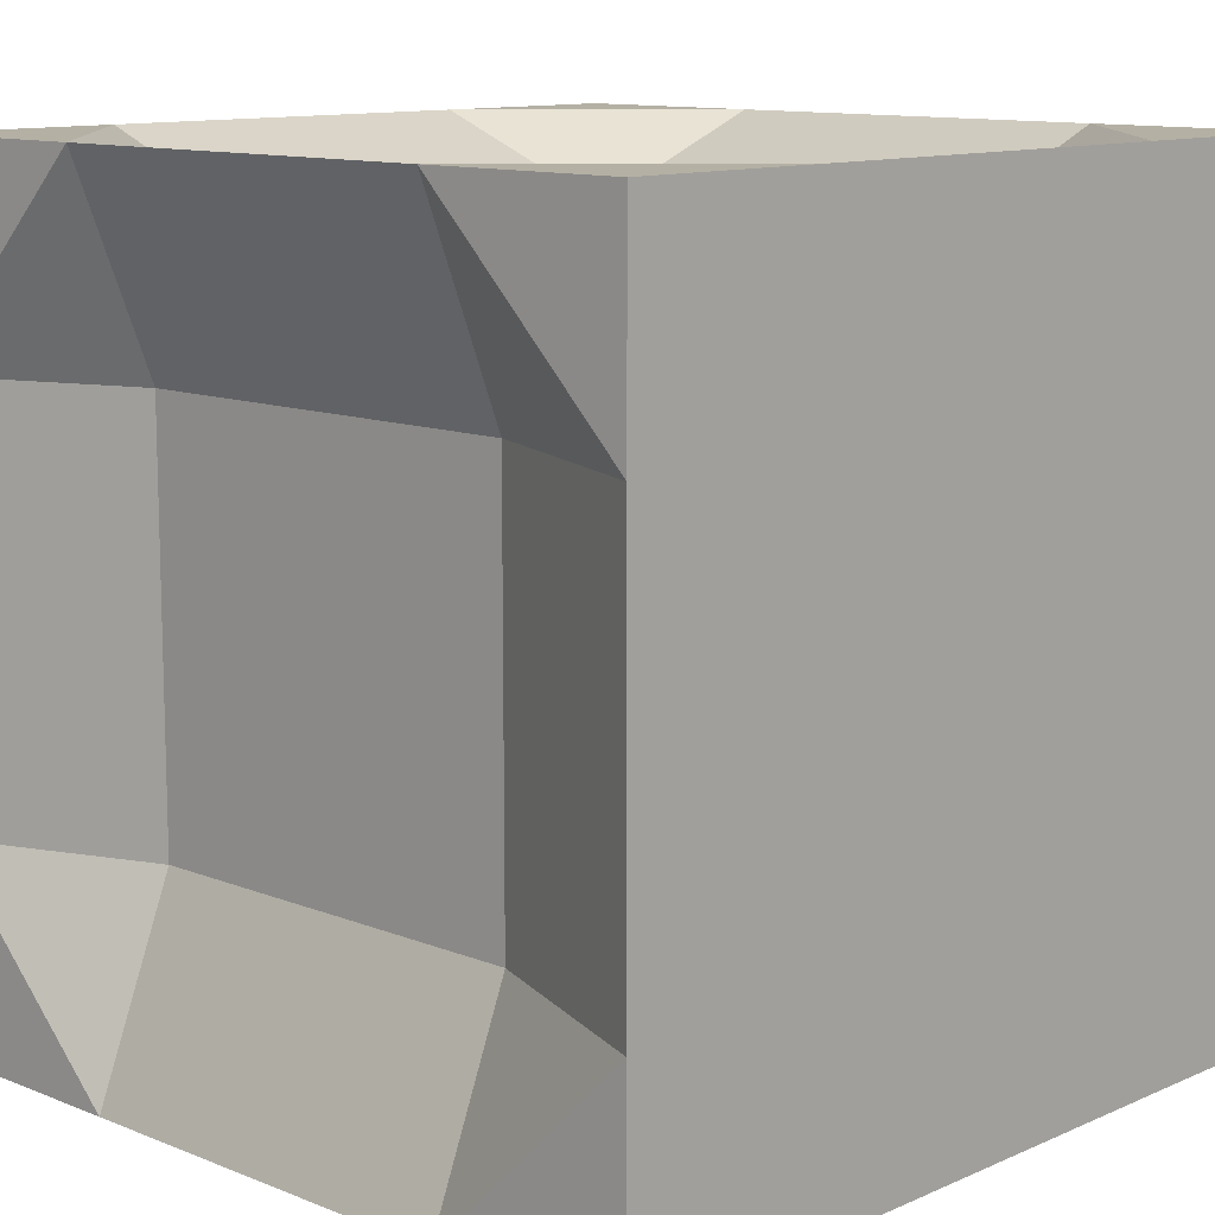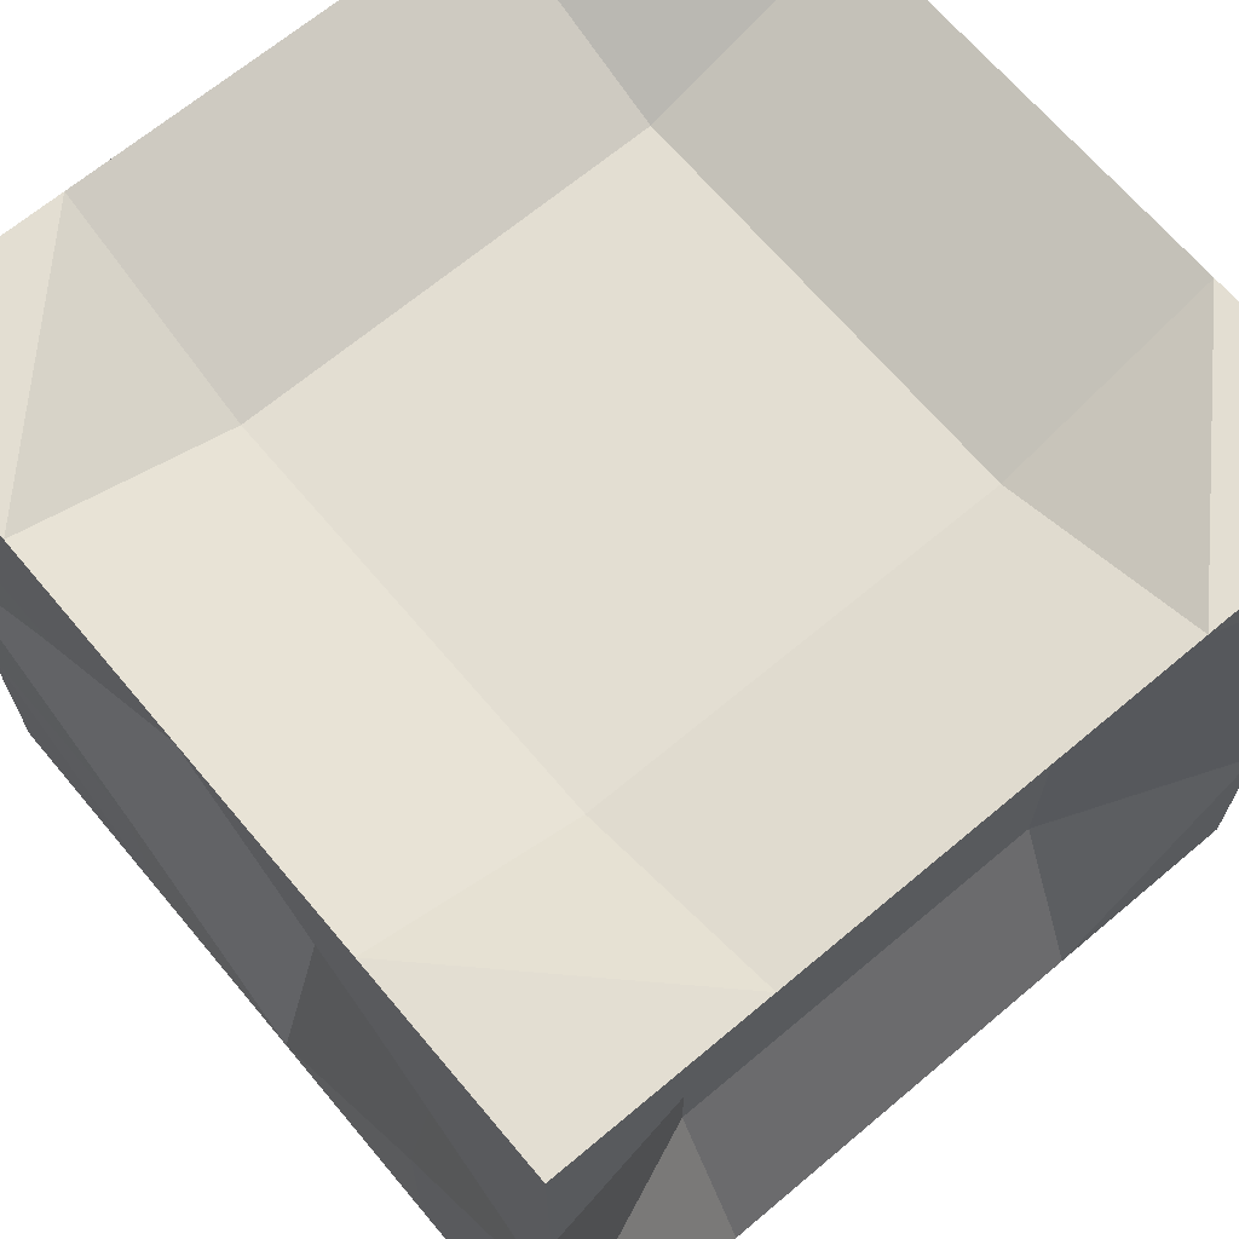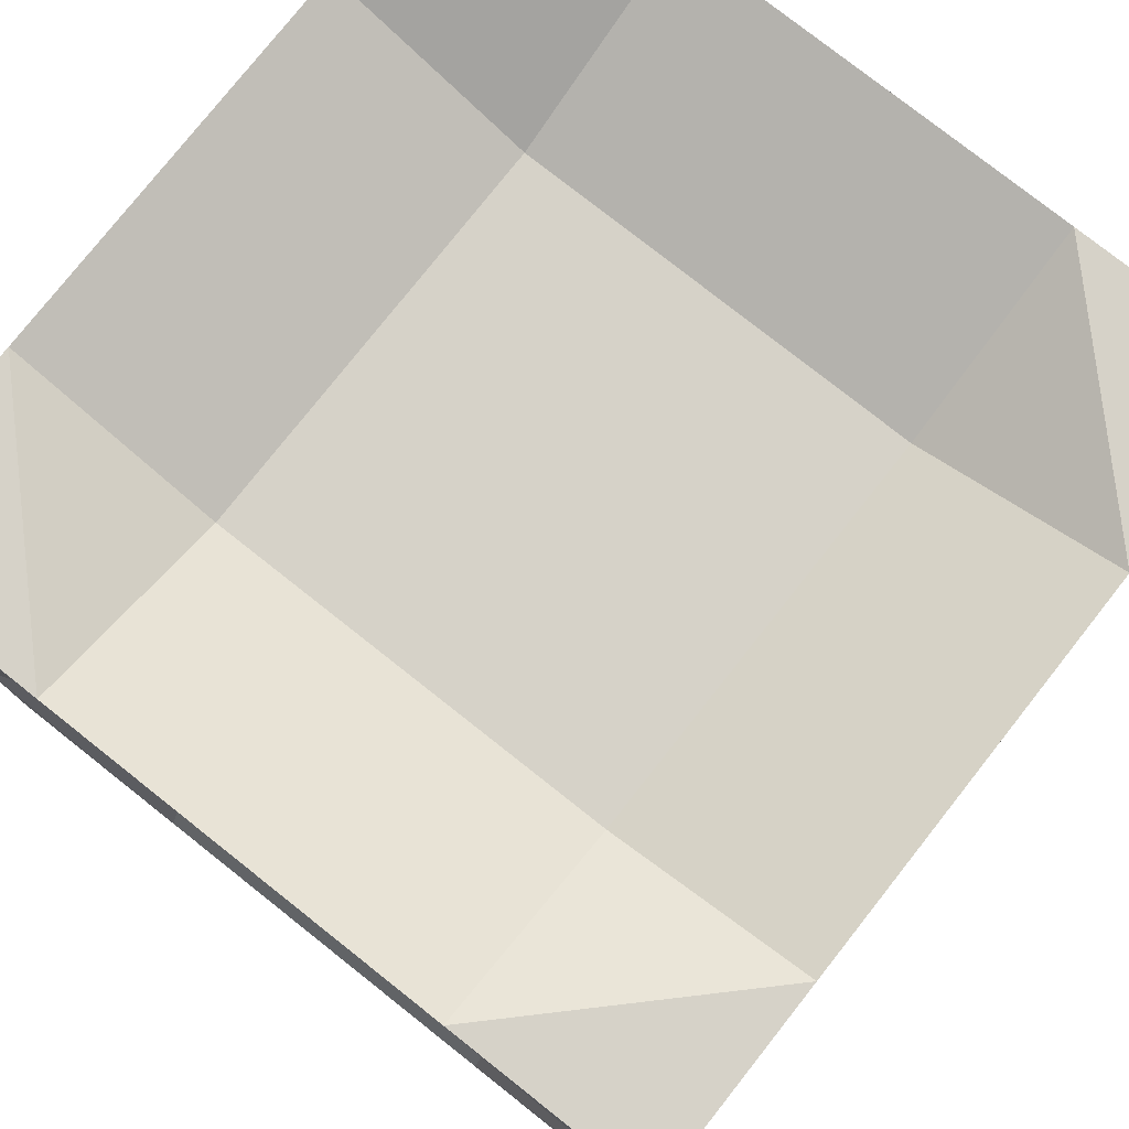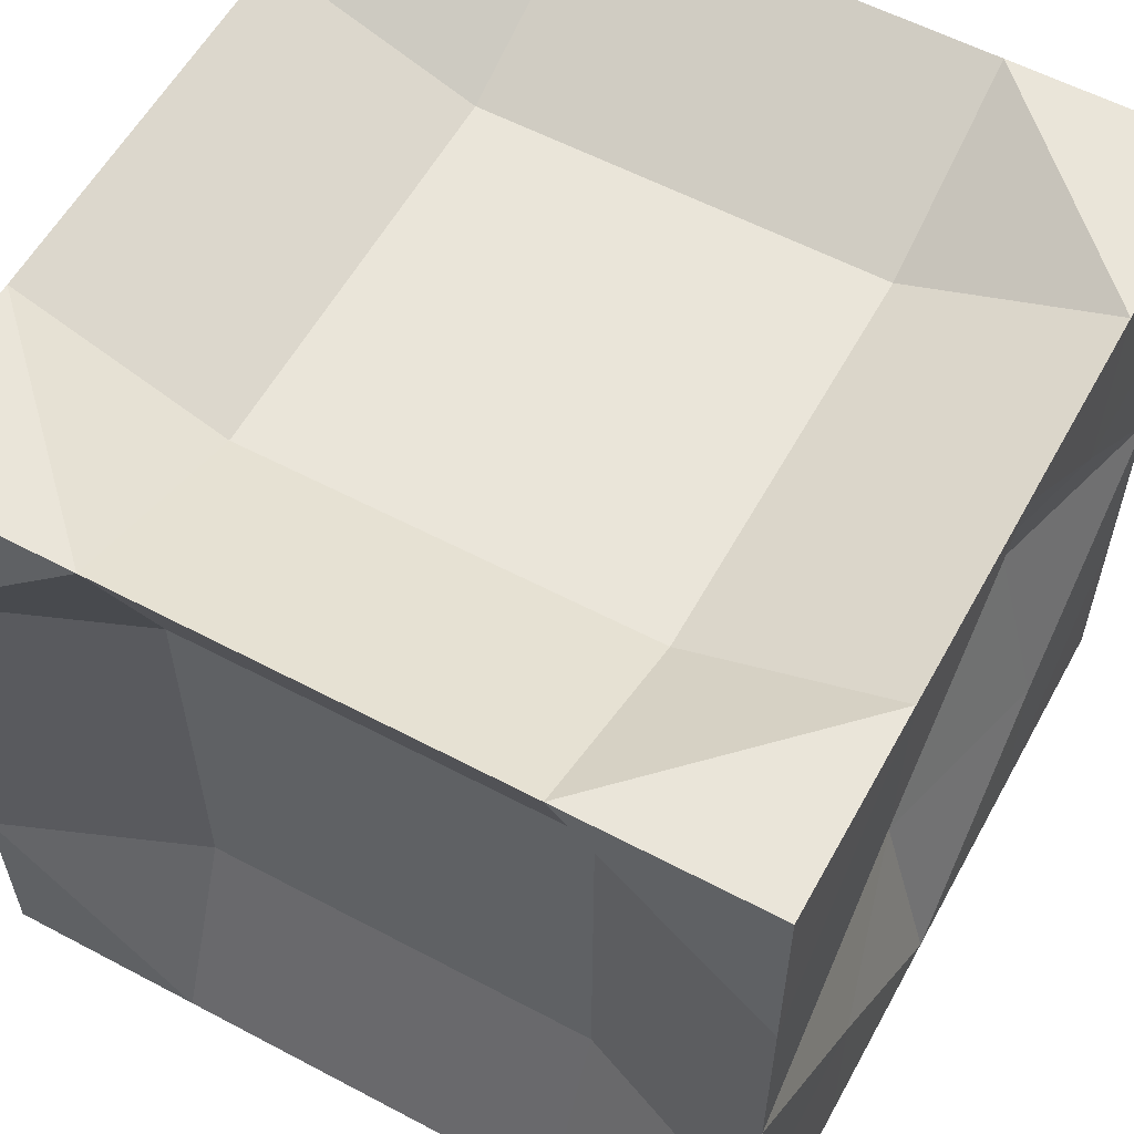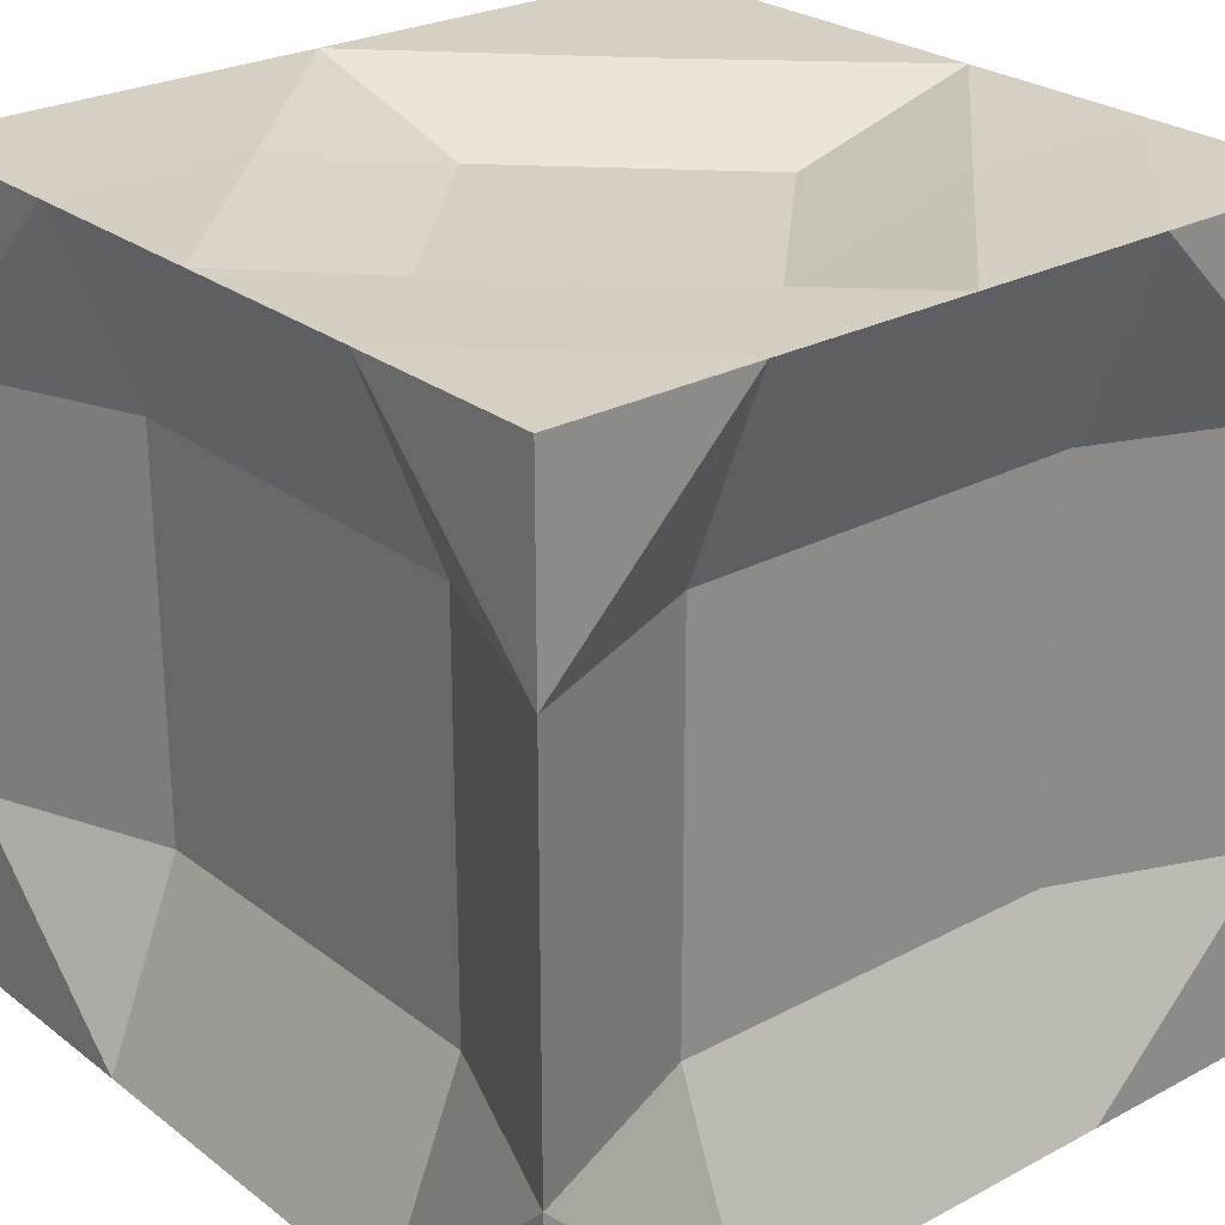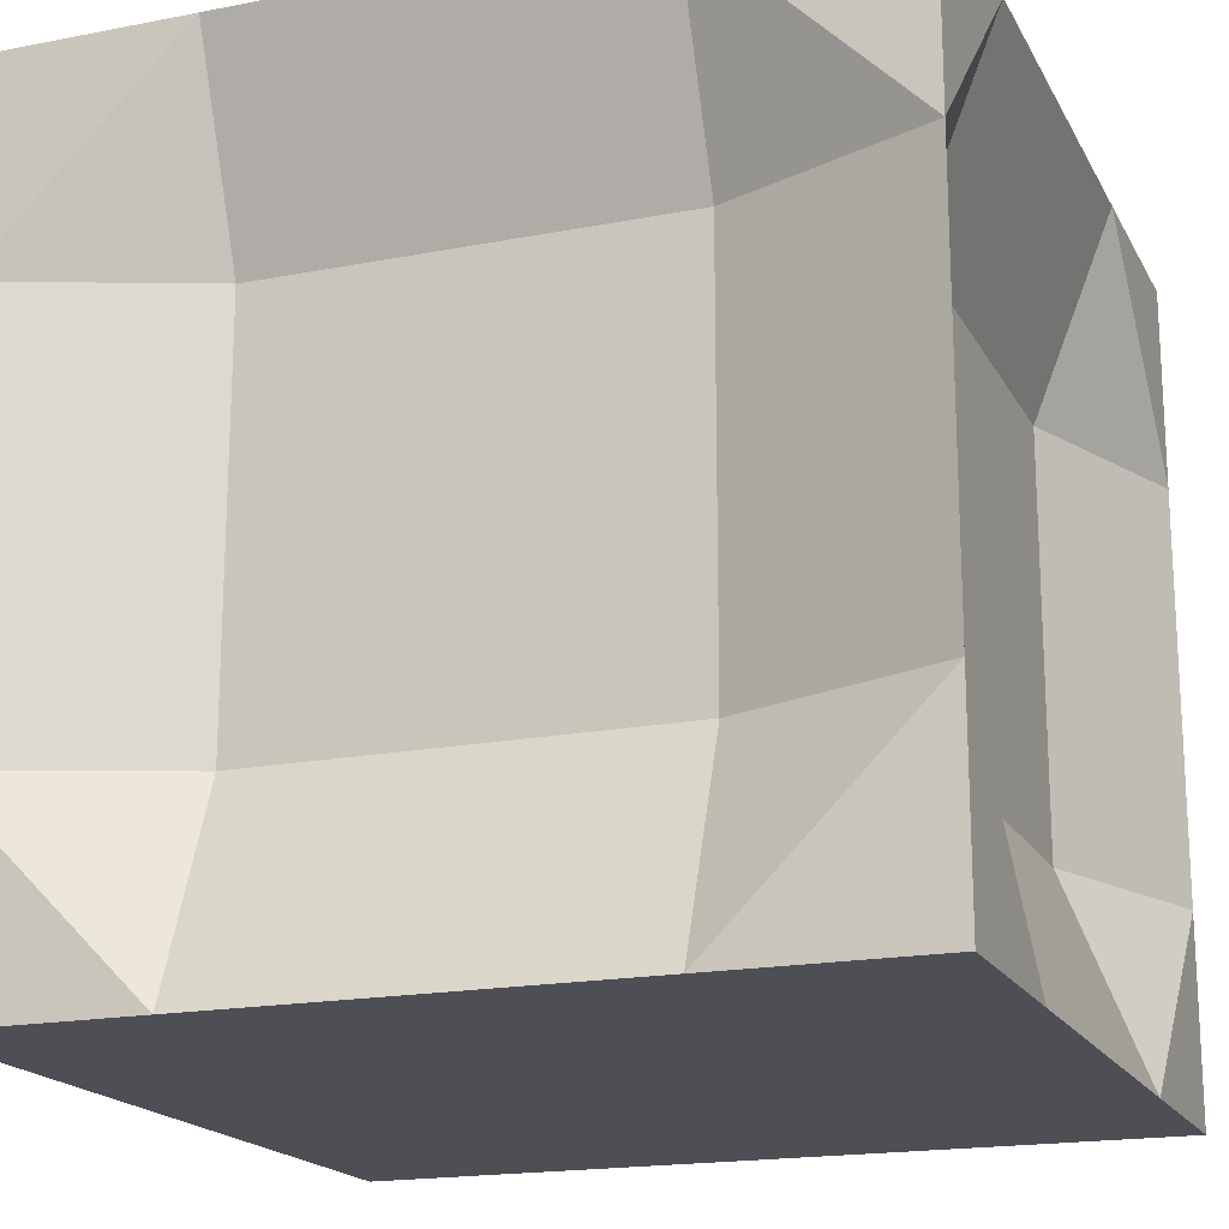
<metadata>
{"format":"obj","ext":"obj","renderer":"f3d","projection":"perspective","resolution":1024,"background":"white","views":[{"elev":11.5,"azim":-46.3,"up":"+Z"},{"elev":67.5,"azim":-130.1,"up":"+Z"},{"elev":78.1,"azim":128.3,"up":"+Z"},{"elev":58.1,"azim":118.7,"up":"+Z"},{"elev":26.0,"azim":-40.0,"up":"+Y"},{"elev":-18.3,"azim":-69.4,"up":"+Y"}]}
</metadata>
<code>
o Cube
v 1 -1 -1
v 1 -1 1
v -1 -1 1
v -1 -1 -1
v 1 1 -1
v 1 1 1
v -1 1 1
v -1 1 -1
v 1 -1 0
v 0 -1 -1
v 1 0 -1
v 0 -1 1
v 1 0 1
v -1 -1 -0
v -1 0 1
v -1 0 -1
v 1 1 1e-06
v 0 1 -1
v -1e-06 1 1
v -1 1 -0
v 0 0 -0.8
v -0.8 0 -0
v -0 0 0.8
v 0.8 0 0
v -0 0.8612 0
v 0 -1 -0
v 1 -1 0.5
v -0.5 -1 -1
v 1 0.5 -1
v -0.5 -1 1
v 1 0.5 1
v -1 -1 -0.5
v -1 0.5 1
v -1 0.5 -1
v 1 1 0.5
v -0.5 1 -1
v -0.5 1 1
v -1 1 -0.5
v 1 -1 -0.5
v 0.5 -1 -1
v 1 -0.5 -1
v 0.5 -1 1
v 1 -0.5 1
v -1 -1 0.5
v -1 -0.5 1
v -1 -0.5 -1
v 1 1 -0.5
v 0.5 1 -1
v 0.5 1 1
v -1 1 0.5
v -0.5 0 -0.8
v 0.5 0 -0.8
v 0 0.5 -0.8
v 0 -0.5 -0.8
v -0.8 0 -0.5
v -0.8 0 0.5
v -0.8 -0.5 -0
v -0.8 0.5 -0
v -0.5 0 0.8
v 0.5 0 0.8
v -0 -0.5 0.8
v -0 0.5 0.8
v 0.8 0 0.5
v 0.8 0 -0.5
v 0.8 -0.5 0
v 0.8 0.5 0
v -0 0.8612 0.5
v 0 0.8612 -0.5
v 0.5 0.8612 0
v -0.5 0.8612 0
v -0.5 -1 -0
v 0.5 -1 -0
v 0 -1 -0.5
v 0 -1 0.5
v 0.5 -1 0.5
v 0.5 -1 -0.5
v -0.5 -1 -0.5
v -0.5 0.9961 -0.5
v 0.5 0.9961 -0.5
v 0.5 0.9961 0.5
v 0.8 0.5 -0.5
v 0.8 -0.5 -0.5
v 0.8 -0.5 0.5
v 0.5 0.5 0.8
v 0.5 -0.5 0.8
v -0.5 -0.5 0.8
v -0.8 0.5 0.5
v -0.8 -0.5 0.5
v -0.8 -0.5 -0.5
v 0.5 -0.5 -0.8
v 0.5 0.5 -0.8
v -0.5 0.5 -0.8
v -0.5 -0.5 -0.8
v -0.8 0.5 -0.5
v -0.5 0.5 0.8
v 0.8 0.5 0.5
v -0.5 0.9961 0.5
v -0.5 -1 0.5
f 30 44 98
f 50 37 97
f 35 31 96
f 37 33 95
f 38 34 94
f 28 46 93
f 51 34 92
f 52 53 91
f 40 54 90
f 55 46 89
f 56 57 88
f 87 20 58
f 59 45 86
f 60 61 85
f 49 62 84
f 63 43 83
f 64 65 82
f 47 66 81
f 80 19 49
f 68 69 79
f 78 20 70
f 71 32 77
f 72 73 76
f 75 12 74
f 72 74 26
f 9 75 72
f 27 42 75
f 40 73 10
f 39 40 1
f 39 72 76
f 77 4 28
f 10 77 28
f 73 71 77
f 68 70 25
f 18 78 68
f 36 38 78
f 79 17 47
f 48 47 5
f 18 79 48
f 35 49 6
f 17 80 35
f 69 67 80
f 81 24 64
f 29 64 11
f 29 47 81
f 82 9 39
f 41 39 1
f 11 82 41
f 27 43 2
f 65 27 9
f 24 83 65
f 84 23 60
f 31 60 13
f 31 49 84
f 85 12 42
f 43 42 2
f 13 85 43
f 30 45 3
f 61 30 12
f 23 86 61
f 87 22 56
f 33 56 15
f 33 50 87
f 88 14 44
f 45 44 3
f 15 88 45
f 32 46 4
f 14 89 32
f 22 89 57
f 90 21 52
f 41 52 11
f 41 40 90
f 91 18 48
f 29 48 5
f 11 91 29
f 36 34 8
f 53 36 18
f 21 92 53
f 51 46 16
f 54 51 21
f 10 93 54
f 94 16 55
f 22 94 55
f 20 94 58
f 95 15 59
f 62 59 23
f 19 95 62
f 96 13 63
f 66 63 24
f 17 96 66
f 97 19 67
f 70 67 25
f 20 97 70
f 98 14 71
f 74 71 26
f 74 30 98
f 30 3 44
f 50 7 37
f 35 6 31
f 37 7 33
f 38 8 34
f 28 4 46
f 51 16 34
f 52 21 53
f 40 10 54
f 55 16 46
f 56 22 57
f 87 50 20
f 59 15 45
f 60 23 61
f 49 19 62
f 63 13 43
f 64 24 65
f 47 17 66
f 80 67 19
f 68 25 69
f 78 38 20
f 71 14 32
f 72 26 73
f 75 42 12
f 72 75 74
f 9 27 75
f 27 2 42
f 40 76 73
f 39 76 40
f 39 9 72
f 77 32 4
f 10 73 77
f 73 26 71
f 68 78 70
f 18 36 78
f 36 8 38
f 79 69 17
f 48 79 47
f 18 68 79
f 35 80 49
f 17 69 80
f 69 25 67
f 81 66 24
f 29 81 64
f 29 5 47
f 82 65 9
f 41 82 39
f 11 64 82
f 27 83 43
f 65 83 27
f 24 63 83
f 84 62 23
f 31 84 60
f 31 6 49
f 85 61 12
f 43 85 42
f 13 60 85
f 30 86 45
f 61 86 30
f 23 59 86
f 87 58 22
f 33 87 56
f 33 7 50
f 88 57 14
f 45 88 44
f 15 56 88
f 32 89 46
f 14 57 89
f 22 55 89
f 90 54 21
f 41 90 52
f 41 1 40
f 91 53 18
f 29 91 48
f 11 52 91
f 36 92 34
f 53 92 36
f 21 51 92
f 51 93 46
f 54 93 51
f 10 28 93
f 94 34 16
f 22 58 94
f 20 38 94
f 95 33 15
f 62 95 59
f 19 37 95
f 96 31 13
f 66 96 63
f 17 35 96
f 97 37 19
f 70 97 67
f 20 50 97
f 98 44 14
f 74 98 71
f 74 12 30

</code>
